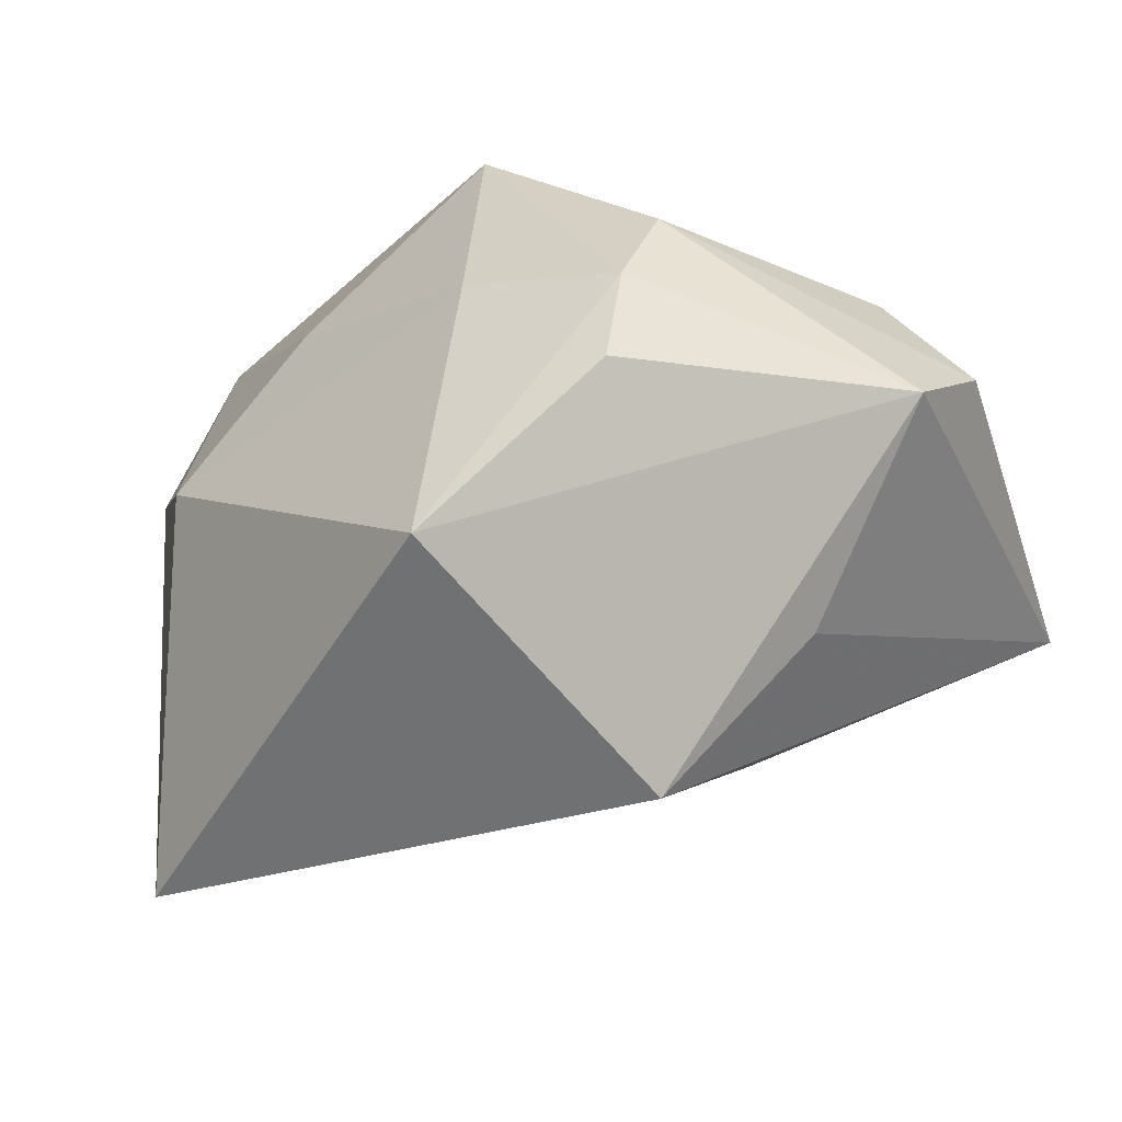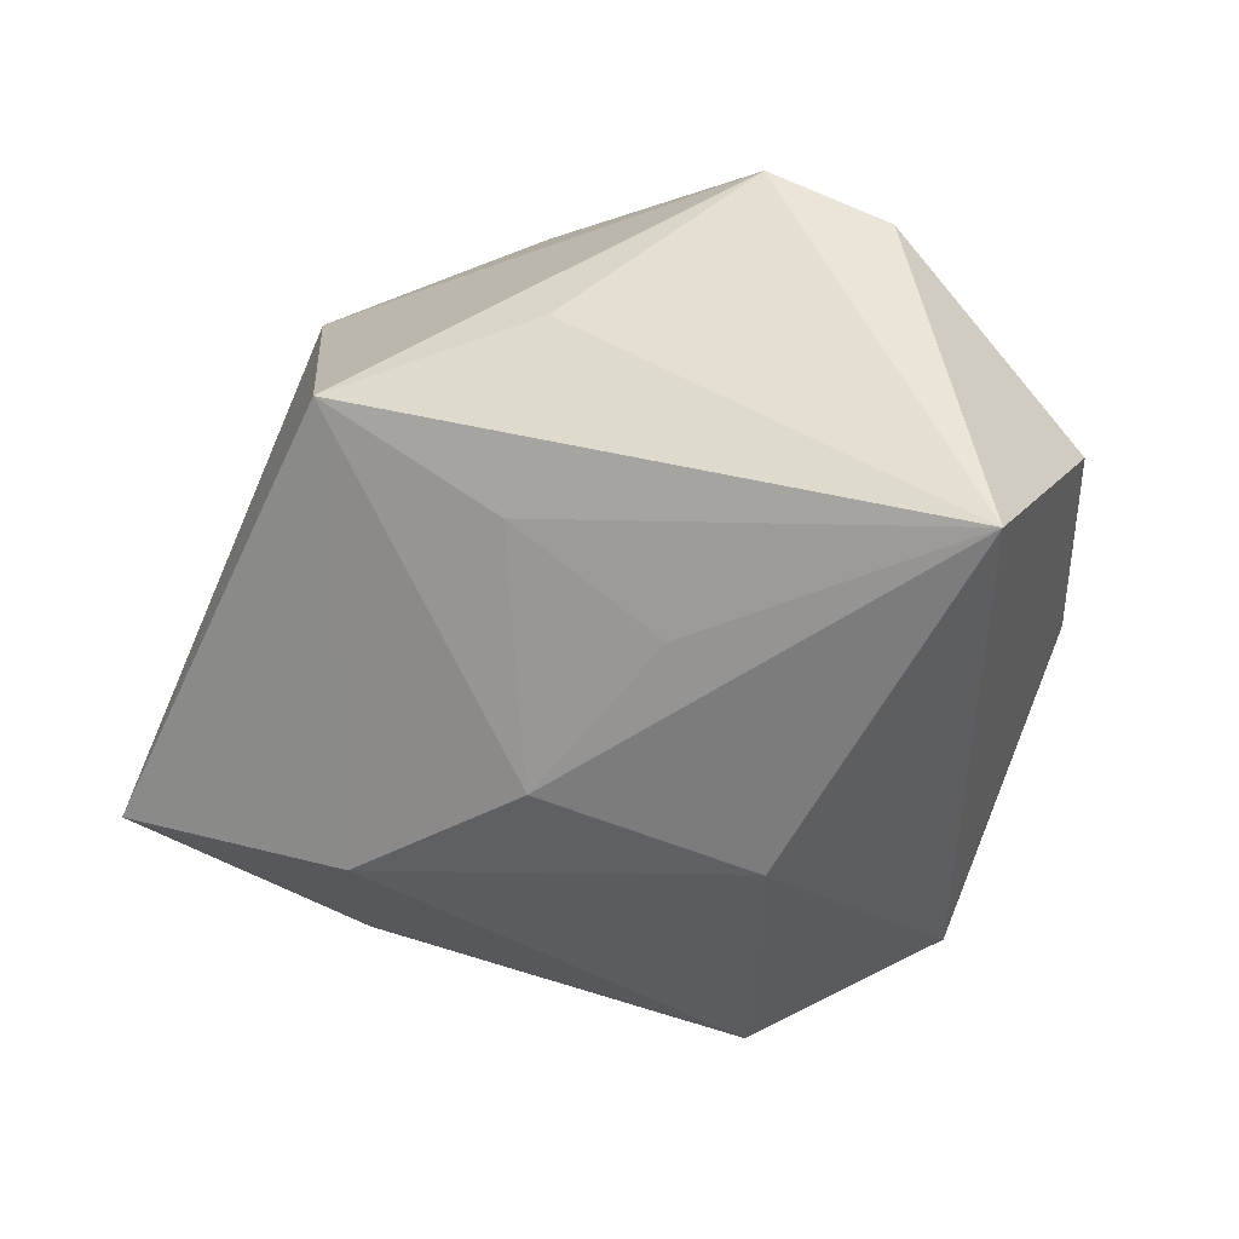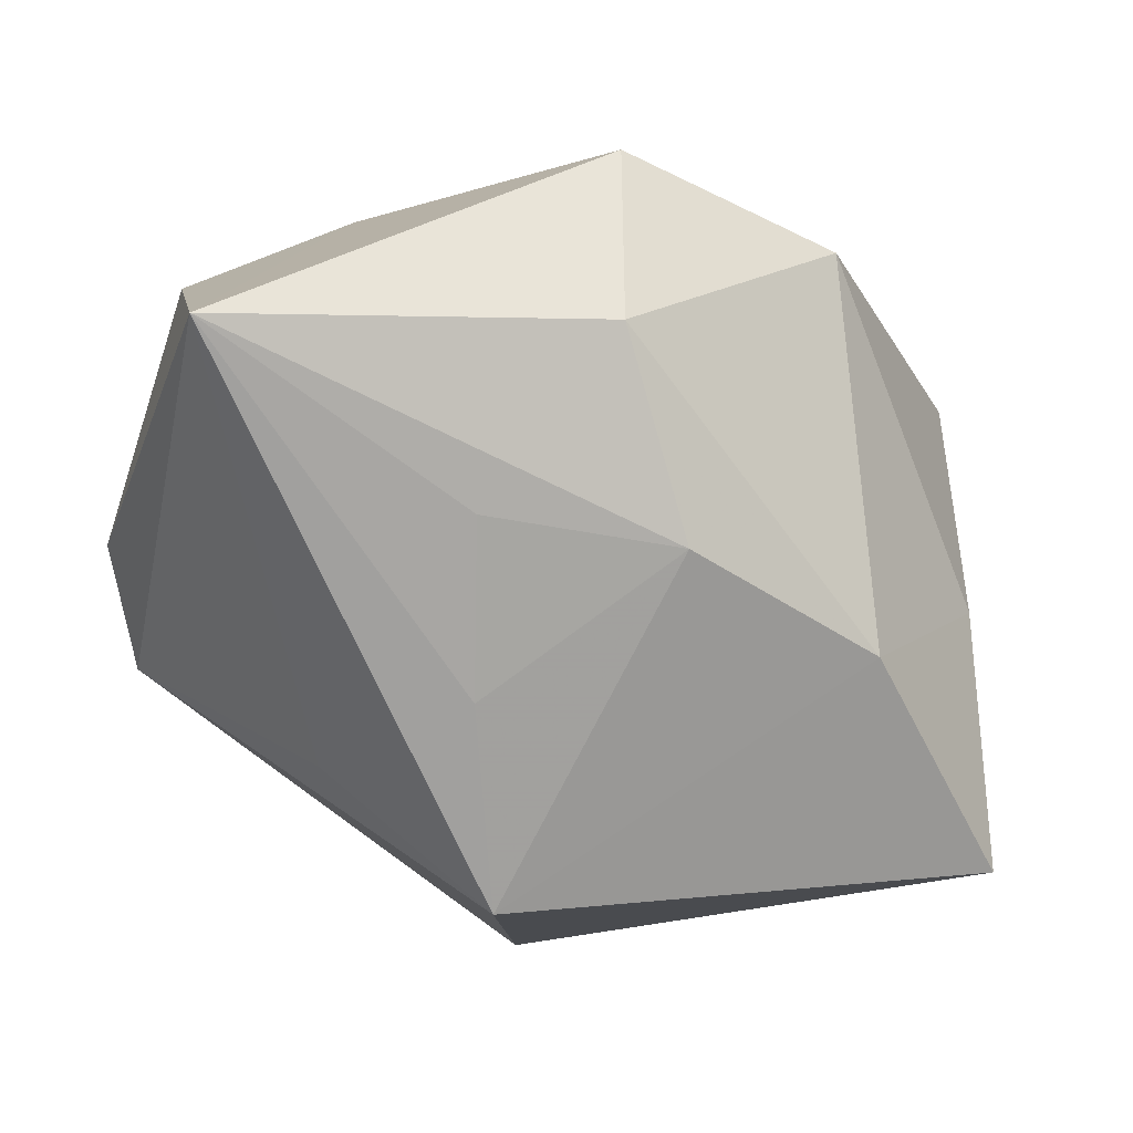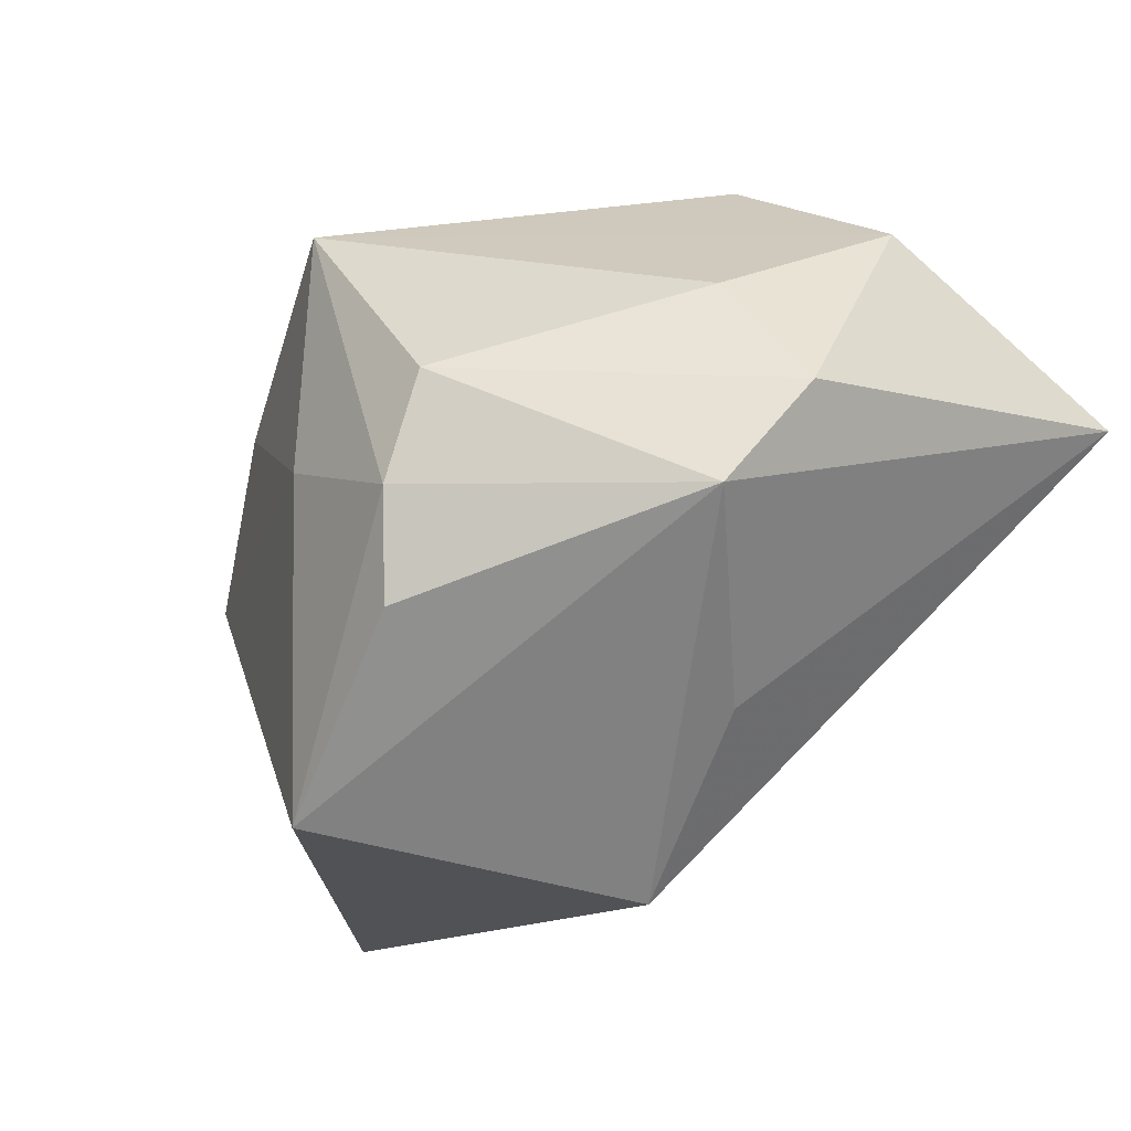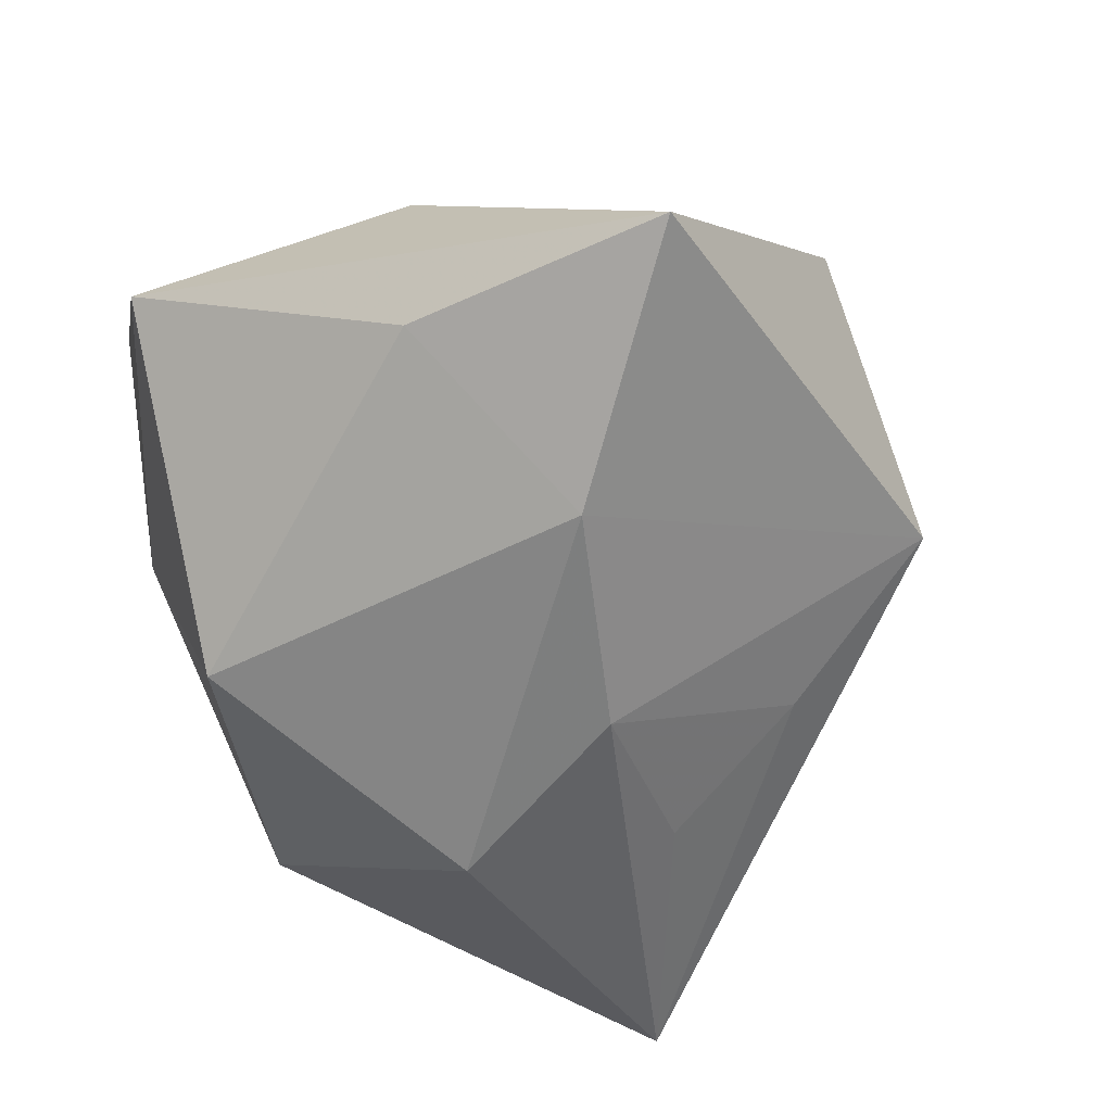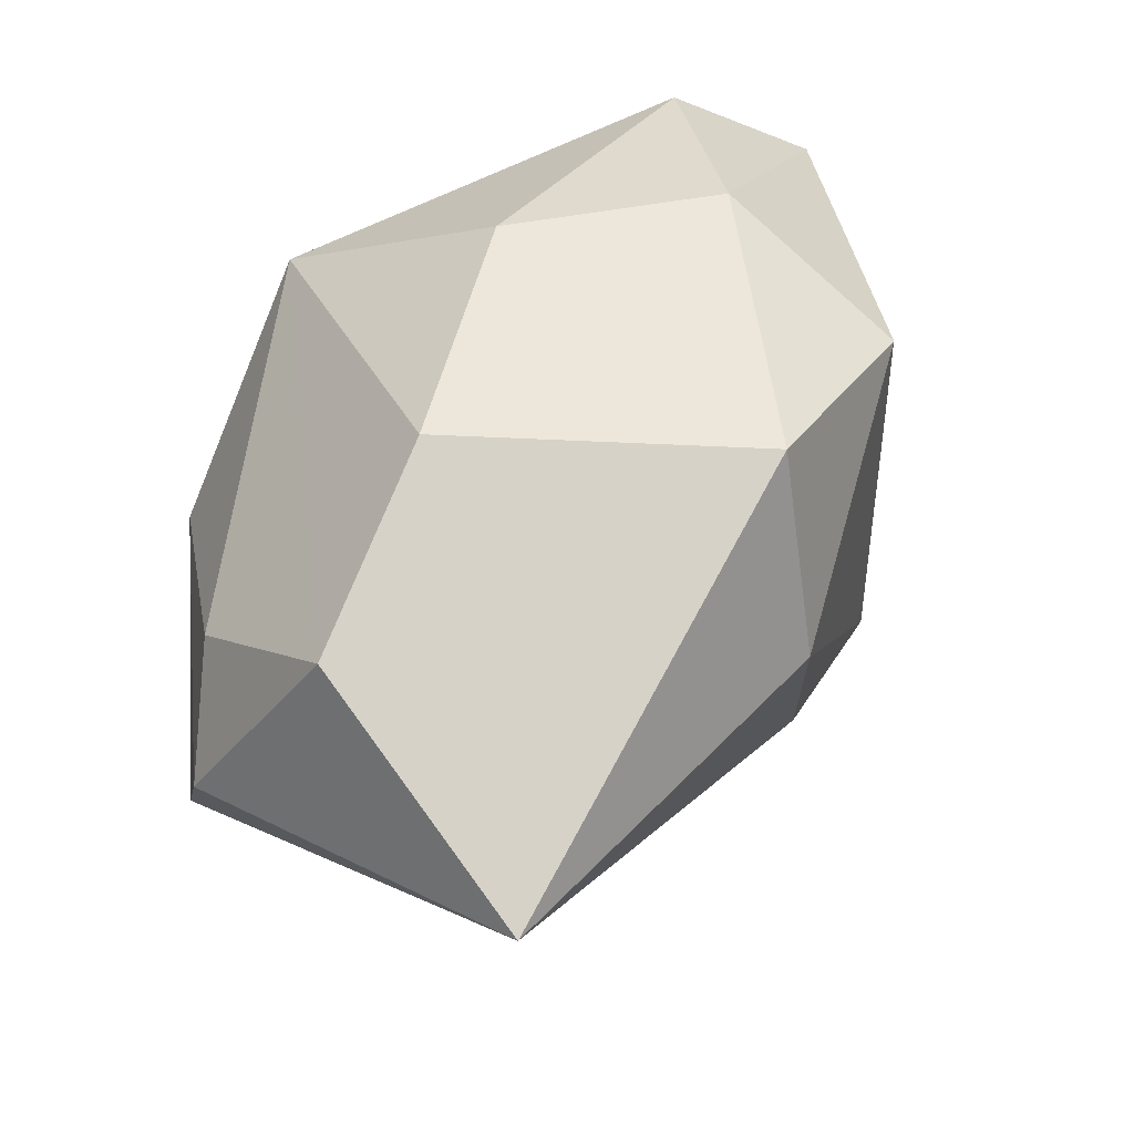
<metadata>
{"format":"obj","ext":"obj","renderer":"f3d","projection":"perspective","resolution":1024,"background":"white","views":[{"elev":-55.3,"azim":20.2,"up":"+Y"},{"elev":-53.1,"azim":57.3,"up":"+Z"},{"elev":-20.2,"azim":162.6,"up":"+Y"},{"elev":-24.6,"azim":53.6,"up":"+Y"},{"elev":-40.7,"azim":-66.9,"up":"+Z"},{"elev":41.5,"azim":130.8,"up":"+Y"}]}
</metadata>
<code>
v 0.03717 0.007909 0.009815
v 0.03962 -0.01325 0.01202
v -0.01786 0.01052 0.02494
v -0.02486 -0.01574 -0.02007
v -0.04277 -0.03157 -0.005344
v 0.003065 0.0287 -0.02845
v 0.02415 -0.02549 -0.001669
v 0.01521 -0.02061 0.02964
v 0.002031 -0.003113 0.03162
v 0.04412 -0.003211 0.005343
v 0.02093 -3.66e-06 0.03035
v -0.04454 0.02201 0.004624
v 0.04036 0.01813 -0.008627
v 0.043 0.00401 -0.03299
v 0.003637 0.02128 0.03162
v 0.01329 -0.02277 -0.0166
v -0.03346 -0.001398 0.01874
v -0.0005051 0.03354 0.007802
v -0.02071 0.0242 -0.02312
v 0.004541 0.008643 -0.03355
v 0.007941 -0.03897 -0.004426
v 0.02306 0.02995 -0.004557
v 0.01602 -0.008627 -0.02652
v 0.01755 -0.01044 0.03162
v -0.04095 -0.005341 -0.006966
v -0.01863 0.03354 -0.004899
v -0.00361 -0.009762 -0.02686
v -0.03287 0.03018 0.01302
v -0.003364 -0.03482 0.02692
f 17 5 29
f 6 22 14
f 12 17 28
f 5 17 12
f 9 17 29
f 26 22 6
f 6 19 26
f 26 12 28
f 19 12 26
f 29 5 21
f 20 19 6
f 6 14 20
f 13 14 22
f 13 15 1
f 22 15 13
f 5 12 25
f 25 12 19
f 1 15 11
f 2 8 29
f 29 21 2
f 29 8 24
f 24 9 29
f 8 2 24
f 24 2 11
f 24 15 9
f 24 11 15
f 28 15 18
f 18 15 22
f 18 26 28
f 22 26 18
f 17 9 3
f 9 15 3
f 28 17 3
f 3 15 28
f 19 20 4
f 5 25 4
f 4 25 19
f 4 21 5
f 10 13 1
f 1 11 10
f 11 2 10
f 14 13 10
f 10 2 14
f 7 21 14
f 14 2 7
f 7 2 21
f 21 4 27
f 27 20 14
f 27 4 20
f 14 21 16
f 21 27 16
f 23 27 14
f 14 16 23
f 23 16 27

</code>
